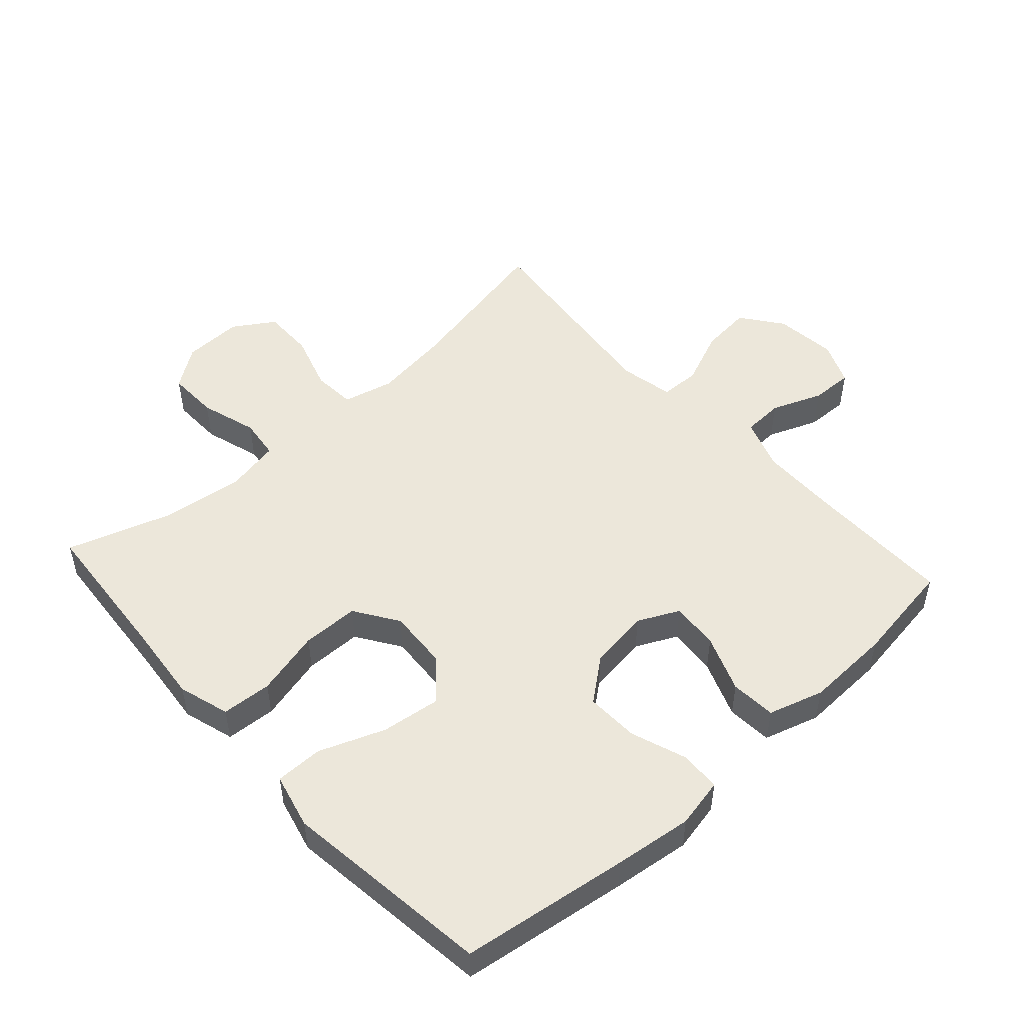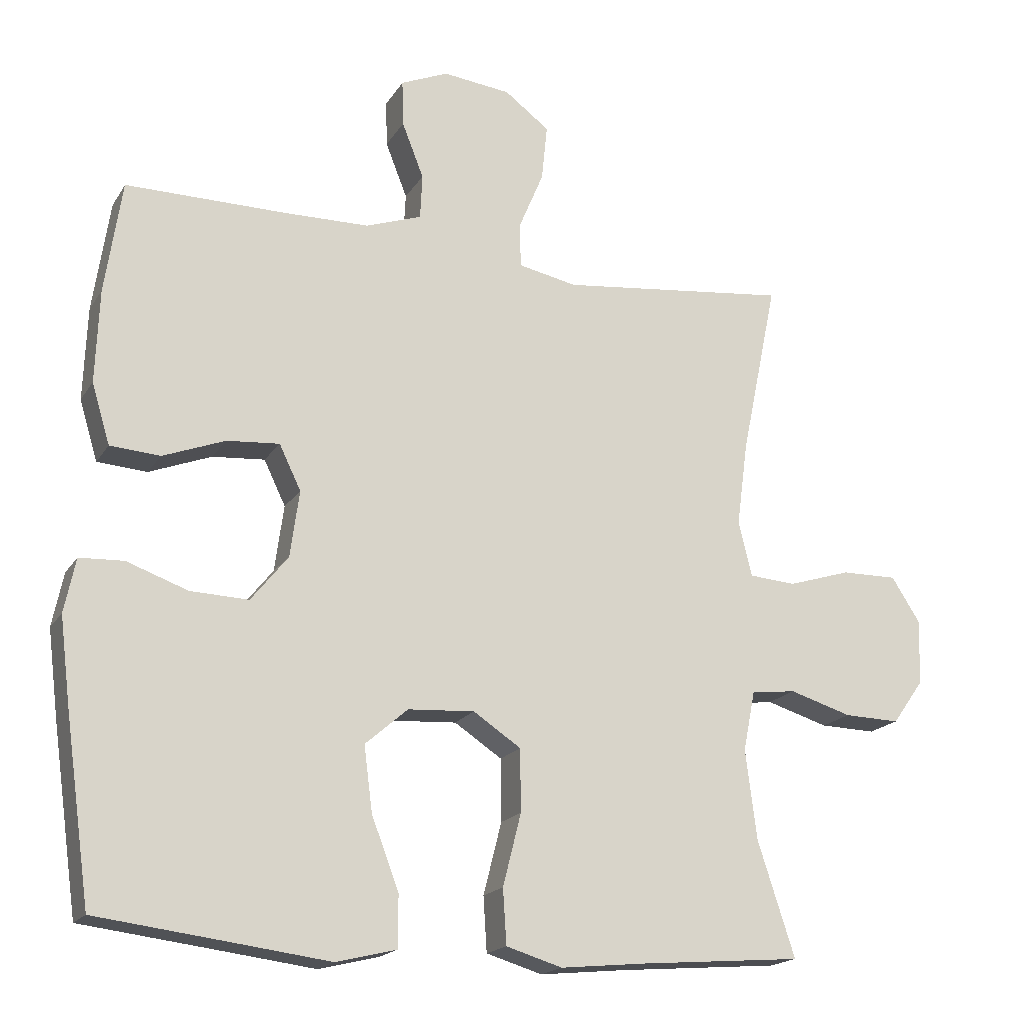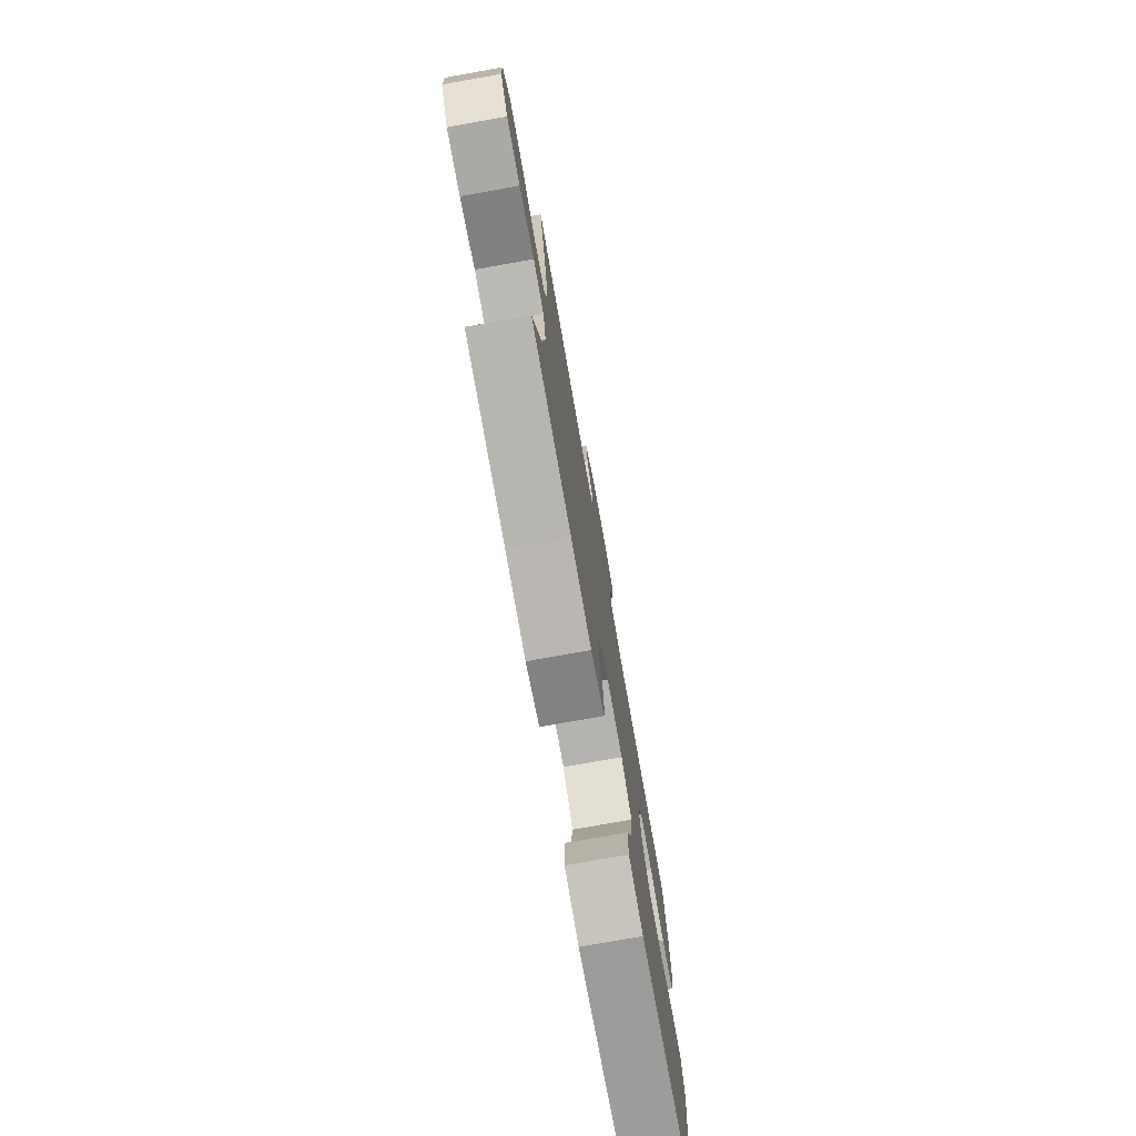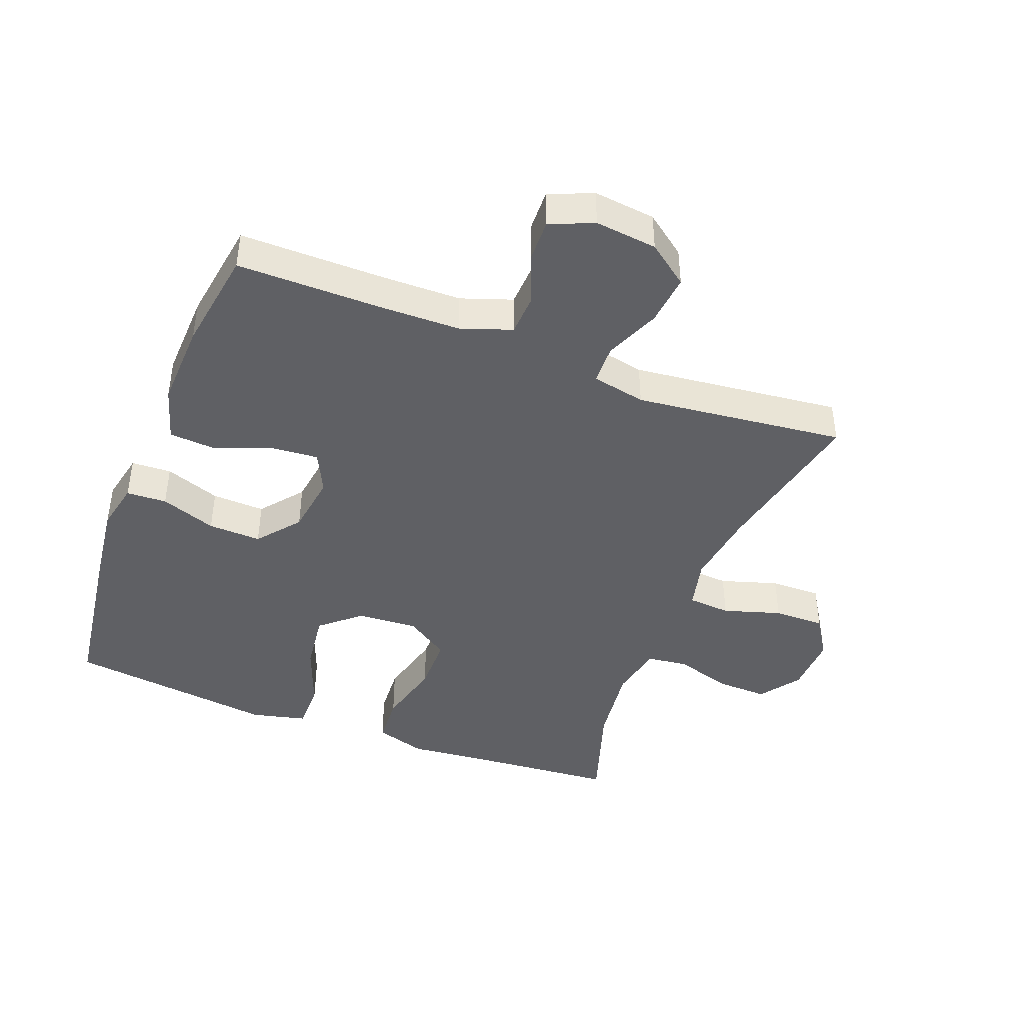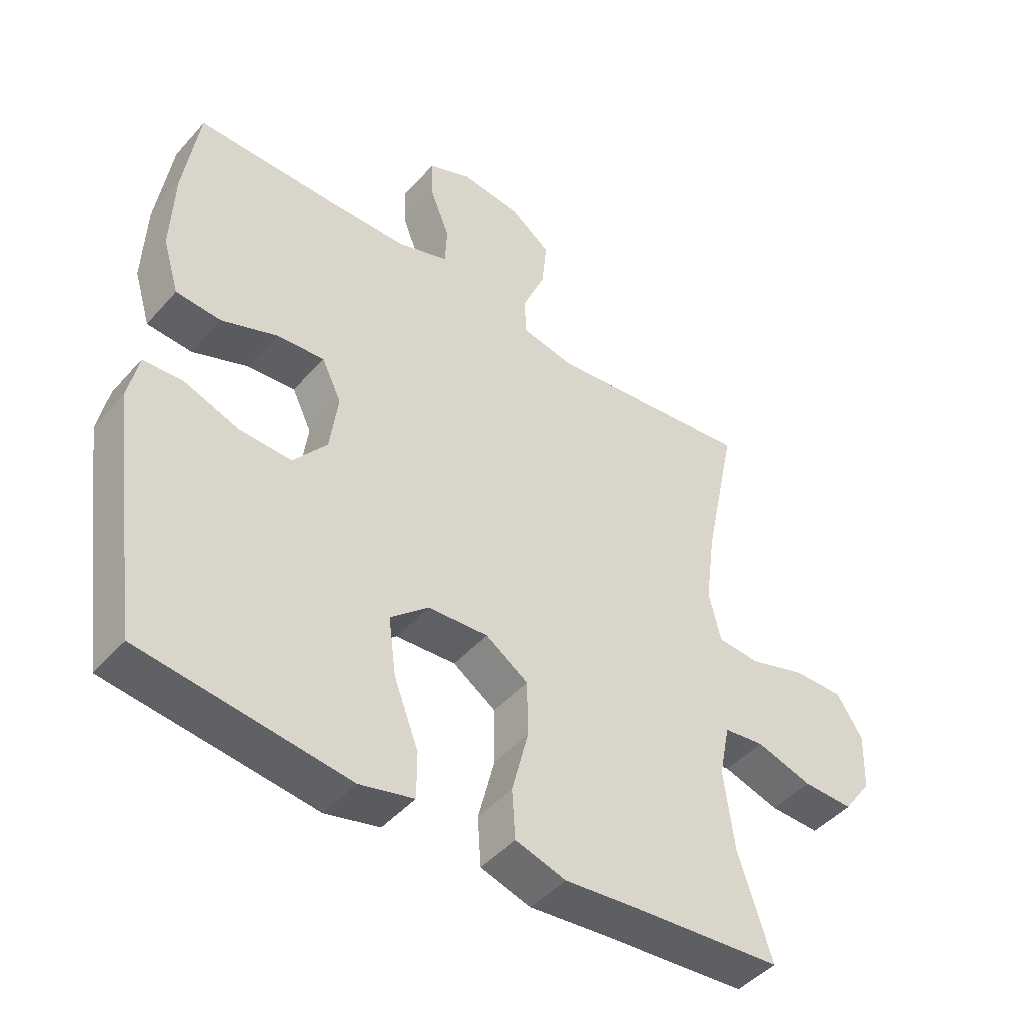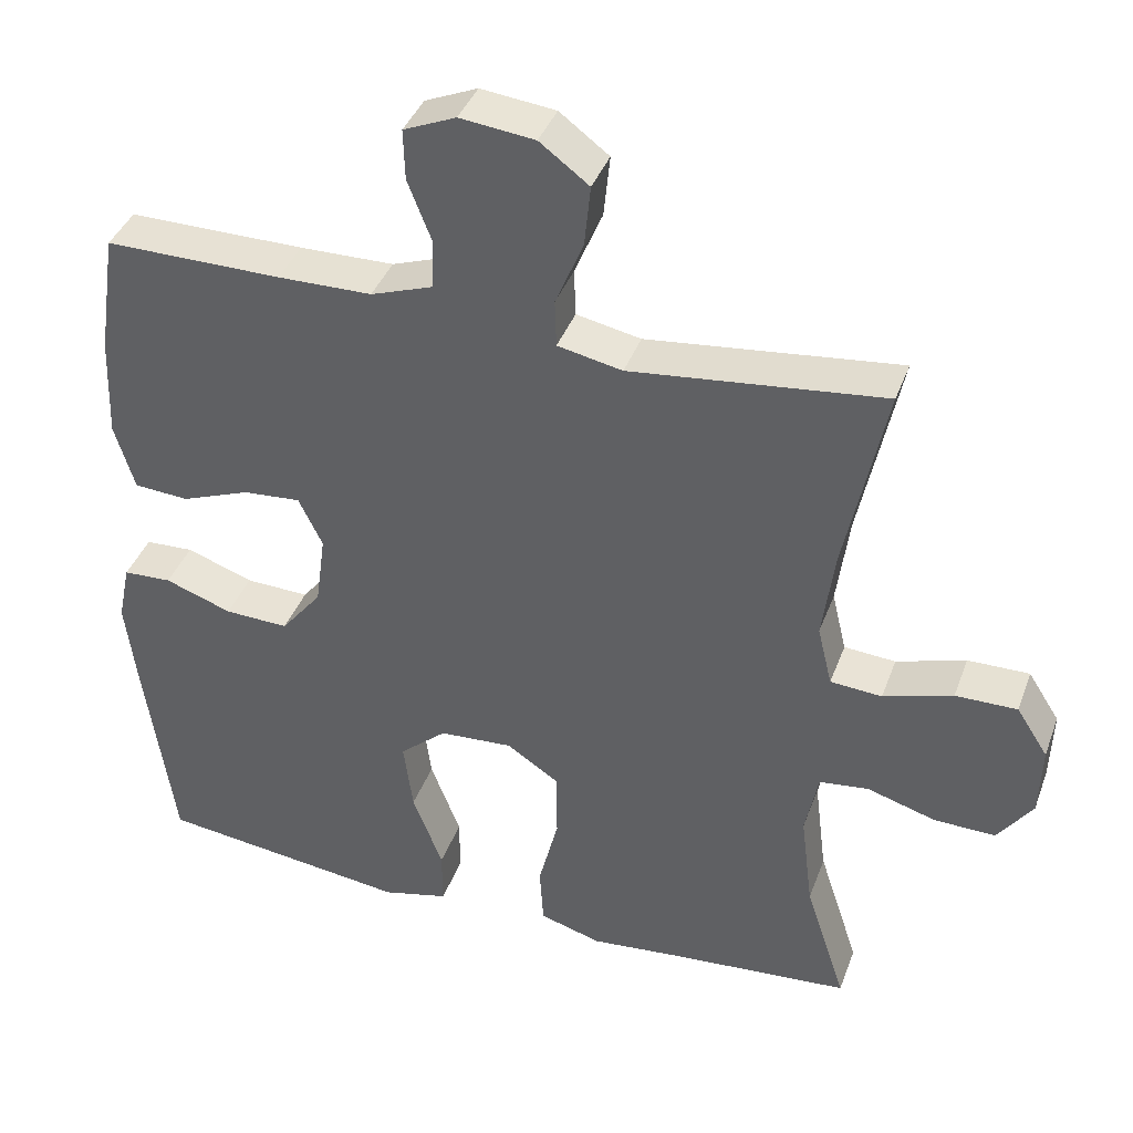
<metadata>
{"format":"obj","ext":"obj","renderer":"f3d","projection":"perspective","resolution":1024,"background":"white","views":[{"elev":50.3,"azim":-132.1,"up":"+Y"},{"elev":-18.3,"azim":-22.5,"up":"+Z"},{"elev":-76.8,"azim":100.1,"up":"+Z"},{"elev":-43.2,"azim":-21.1,"up":"+Y"},{"elev":-45.7,"azim":-38.6,"up":"+Z"},{"elev":39.4,"azim":19.2,"up":"+Z"}]}
</metadata>
<code>
v 0.5 0.07 0.5
v 0.448 0.07 0.25
v 0.432 0.07 0.13
v 0.451 0.07 0.051
v 0.518 0.07 0.046
v 0.608 0.07 0.074
v 0.688 0.07 0.075
v 0.729 0.07 0.011
v 0.726 0.07 -0.082
v 0.681 0.07 -0.145
v 0.601 0.07 -0.143
v 0.512 0.07 -0.116
v 0.448 0.07 -0.124
v 0.431 0.07 -0.209
v 0.447 0.07 -0.337
v 0.5 0.07 -0.5
v 0.266 0.07 -0.519
v 0.146 0.07 -0.531
v 0.066 0.07 -0.507
v 0.061 0.07 -0.429
v 0.087 0.07 -0.326
v 0.086 0.07 -0.237
v 0.018 0.07 -0.192
v -0.077 0.07 -0.198
v -0.138 0.07 -0.251
v -0.126 0.07 -0.344
v -0.087 0.07 -0.446
v -0.087 0.07 -0.52
v -0.173 0.07 -0.541
v -0.307 0.07 -0.524
v -0.5 0.07 -0.5
v -0.537 0.07 -0.237
v -0.552 0.07 -0.116
v -0.536 0.07 -0.039
v -0.473 0.07 -0.036
v -0.386 0.07 -0.067
v -0.303 0.07 -0.07
v -0.25 0.07 -0.004
v -0.237 0.07 0.091
v -0.268 0.07 0.155
v -0.343 0.07 0.149
v -0.432 0.07 0.115
v -0.503 0.07 0.12
v -0.529 0.07 0.206
v -0.524 0.07 0.339
v -0.5 0.07 0.5
v -0.271 0.07 0.499
v -0.149 0.07 0.501
v -0.069 0.07 0.529
v -0.066 0.07 0.593
v -0.097 0.07 0.672
v -0.099 0.07 0.738
v -0.031 0.07 0.767
v 0.066 0.07 0.756
v 0.13 0.07 0.708
v 0.122 0.07 0.628
v 0.086 0.07 0.542
v 0.088 0.07 0.48
v 0.172 0.07 0.463
v 0.5 0 0.5
v 0.448 0 0.25
v 0.432 0 0.13
v 0.451 0 0.051
v 0.518 0 0.046
v 0.608 0 0.074
v 0.688 0 0.075
v 0.729 0 0.011
v 0.726 0 -0.082
v 0.681 0 -0.145
v 0.601 0 -0.143
v 0.512 0 -0.116
v 0.448 0 -0.124
v 0.431 0 -0.209
v 0.447 0 -0.337
v 0.5 0 -0.5
v 0.266 0 -0.519
v 0.146 0 -0.531
v 0.066 0 -0.507
v 0.061 0 -0.429
v 0.087 0 -0.326
v 0.086 0 -0.237
v 0.018 0 -0.192
v -0.077 0 -0.198
v -0.138 0 -0.251
v -0.126 0 -0.344
v -0.087 0 -0.446
v -0.087 0 -0.52
v -0.173 0 -0.541
v -0.307 0 -0.524
v -0.5 0 -0.5
v -0.537 0 -0.237
v -0.552 0 -0.116
v -0.536 0 -0.039
v -0.473 0 -0.036
v -0.386 0 -0.067
v -0.303 0 -0.07
v -0.25 0 -0.004
v -0.237 0 0.091
v -0.268 0 0.155
v -0.343 0 0.149
v -0.432 0 0.115
v -0.503 0 0.12
v -0.529 0 0.206
v -0.524 0 0.339
v -0.5 0 0.5
v -0.271 0 0.499
v -0.149 0 0.501
v -0.069 0 0.529
v -0.066 0 0.593
v -0.097 0 0.672
v -0.099 0 0.738
v -0.031 0 0.767
v 0.066 0 0.756
v 0.13 0 0.708
v 0.122 0 0.628
v 0.086 0 0.542
v 0.088 0 0.48
v 0.172 0 0.463
f 55 56 57
f 54 55 57
f 53 54 57
f 52 53 57
f 51 52 57
f 50 51 57
f 49 50 57 58
f 48 49 58
f 47 48 58 59
f 46 47 59
f 45 46 59
f 44 45 59
f 43 44 59
f 42 43 59
f 41 42 59
f 34 35 36
f 33 34 36
f 32 33 36
f 31 32 36
f 30 31 36
f 30 36 37
f 29 30 37
f 28 29 37
f 27 28 37
f 26 27 37
f 25 26 37 38
f 19 20 21
f 18 19 21
f 17 18 21
f 17 21 22
f 16 17 22
f 15 16 22
f 14 15 22 23
f 10 11 12
f 9 10 12
f 8 9 12
f 7 8 12
f 6 7 12
f 5 6 12
f 4 5 12 13
f 13 14 23
f 4 13 23
f 3 4 23
f 59 1 2
f 41 59 2
f 40 41 2
f 24 25 38 39
f 24 39 40
f 23 24 40
f 3 23 40
f 2 3 40
f 116 115 114
f 116 114 113
f 116 113 112
f 116 112 111
f 116 111 110
f 116 110 109
f 117 116 109 108
f 117 108 107
f 118 117 107 106
f 118 106 105
f 118 105 104
f 118 104 103
f 118 103 102
f 118 102 101
f 118 101 100
f 95 94 93
f 95 93 92
f 95 92 91
f 95 91 90
f 95 90 89
f 96 95 89
f 96 89 88
f 96 88 87
f 96 87 86
f 96 86 85
f 97 96 85 84
f 80 79 78
f 80 78 77
f 80 77 76
f 81 80 76
f 81 76 75
f 81 75 74
f 82 81 74 73
f 71 70 69
f 71 69 68
f 71 68 67
f 71 67 66
f 71 66 65
f 71 65 64
f 72 71 64 63
f 82 73 72
f 82 72 63
f 82 63 62
f 61 60 118
f 61 118 100
f 61 100 99
f 98 97 84 83
f 99 98 83
f 99 83 82
f 99 82 62
f 99 62 61
f 1 60 61 2
f 2 61 62 3
f 3 62 63 4
f 4 63 64 5
f 5 64 65 6
f 6 65 66 7
f 7 66 67 8
f 8 67 68 9
f 9 68 69 10
f 10 69 70 11
f 11 70 71 12
f 12 71 72 13
f 13 72 73 14
f 14 73 74 15
f 15 74 75 16
f 16 75 76 17
f 17 76 77 18
f 18 77 78 19
f 19 78 79 20
f 20 79 80 21
f 21 80 81 22
f 22 81 82 23
f 23 82 83 24
f 24 83 84 25
f 25 84 85 26
f 26 85 86 27
f 27 86 87 28
f 28 87 88 29
f 29 88 89 30
f 30 89 90 31
f 31 90 91 32
f 32 91 92 33
f 33 92 93 34
f 34 93 94 35
f 35 94 95 36
f 36 95 96 37
f 37 96 97 38
f 38 97 98 39
f 39 98 99 40
f 40 99 100 41
f 41 100 101 42
f 42 101 102 43
f 43 102 103 44
f 44 103 104 45
f 45 104 105 46
f 46 105 106 47
f 47 106 107 48
f 48 107 108 49
f 49 108 109 50
f 50 109 110 51
f 51 110 111 52
f 52 111 112 53
f 53 112 113 54
f 54 113 114 55
f 55 114 115 56
f 56 115 116 57
f 57 116 117 58
f 58 117 118 59
f 59 118 60 1

</code>
